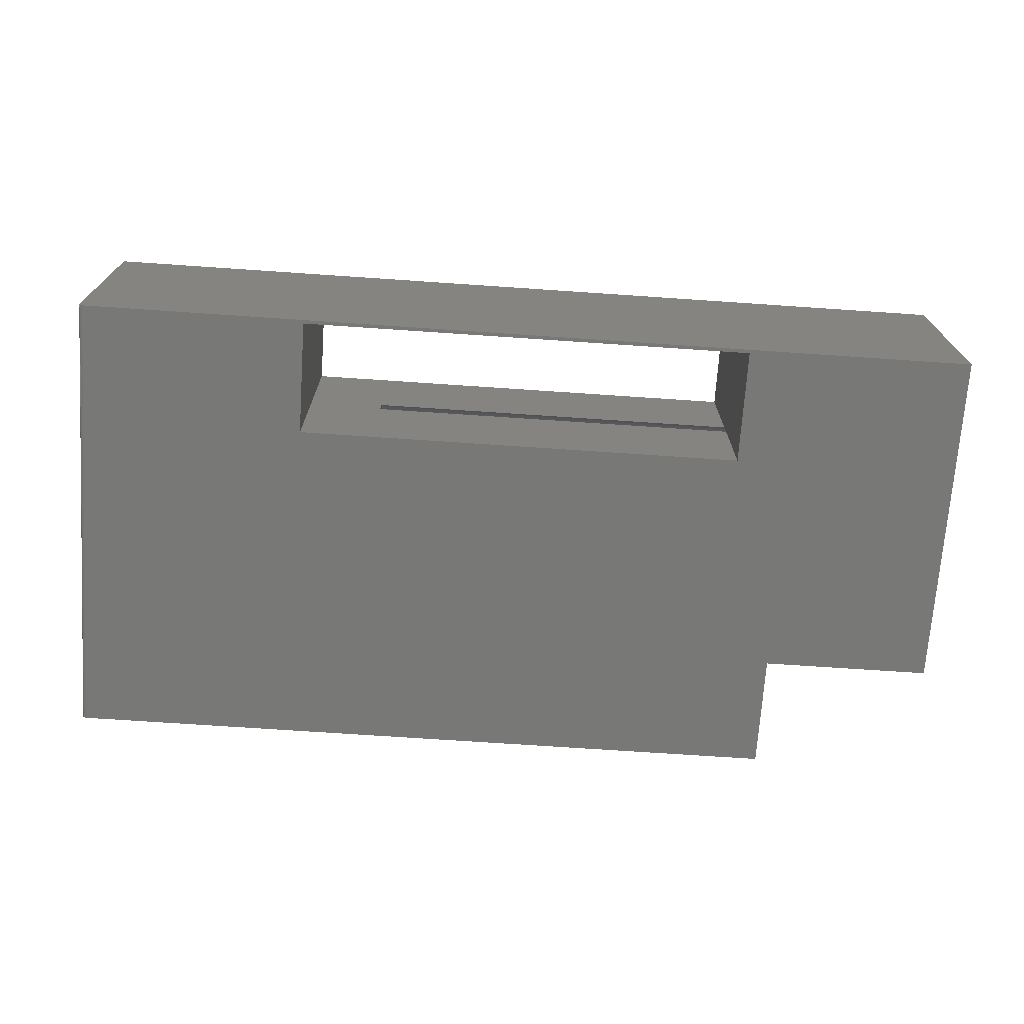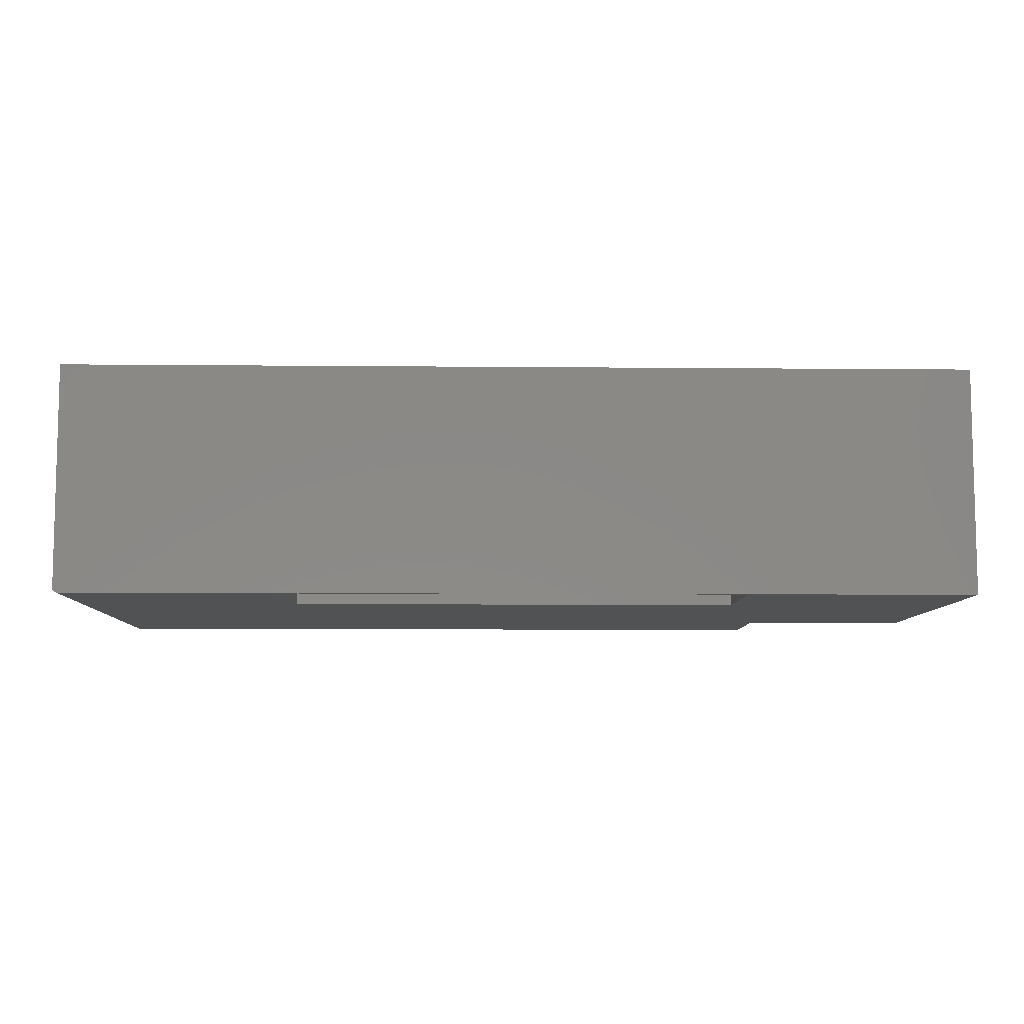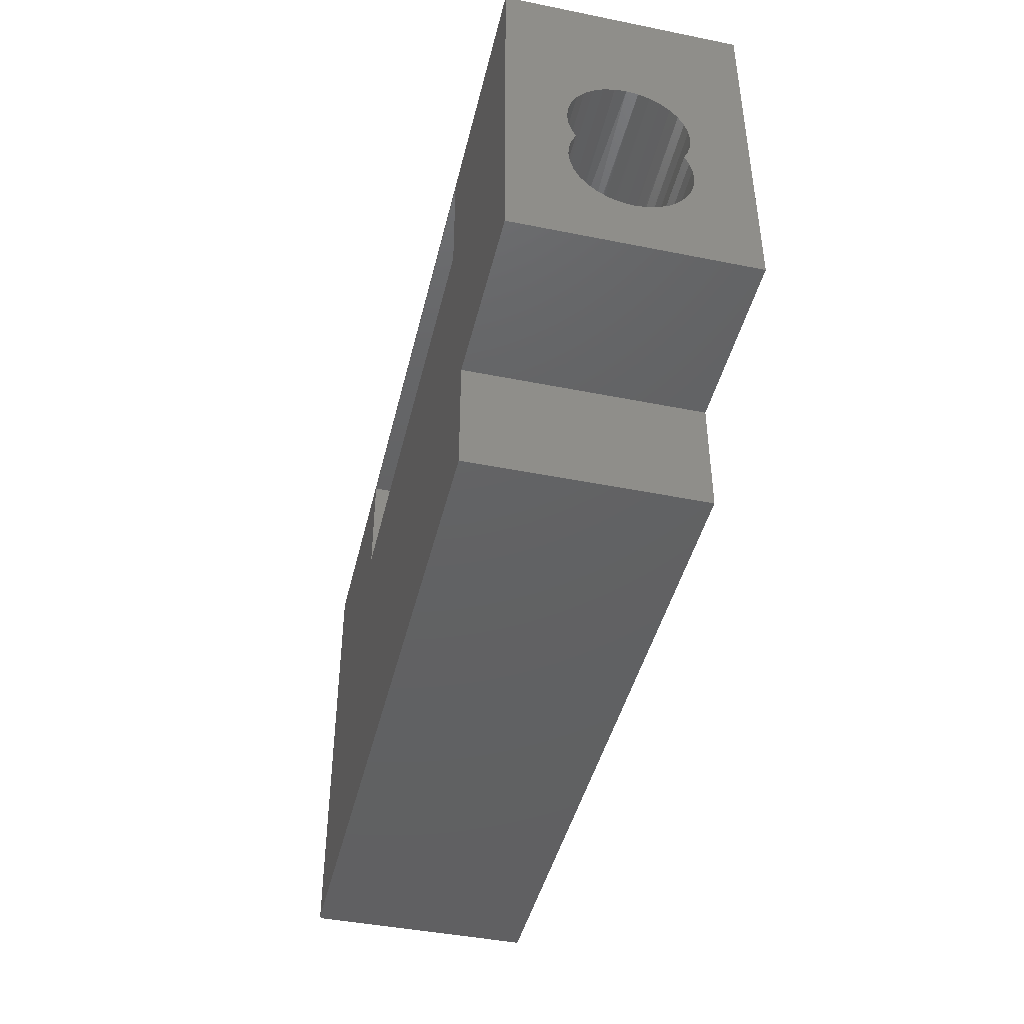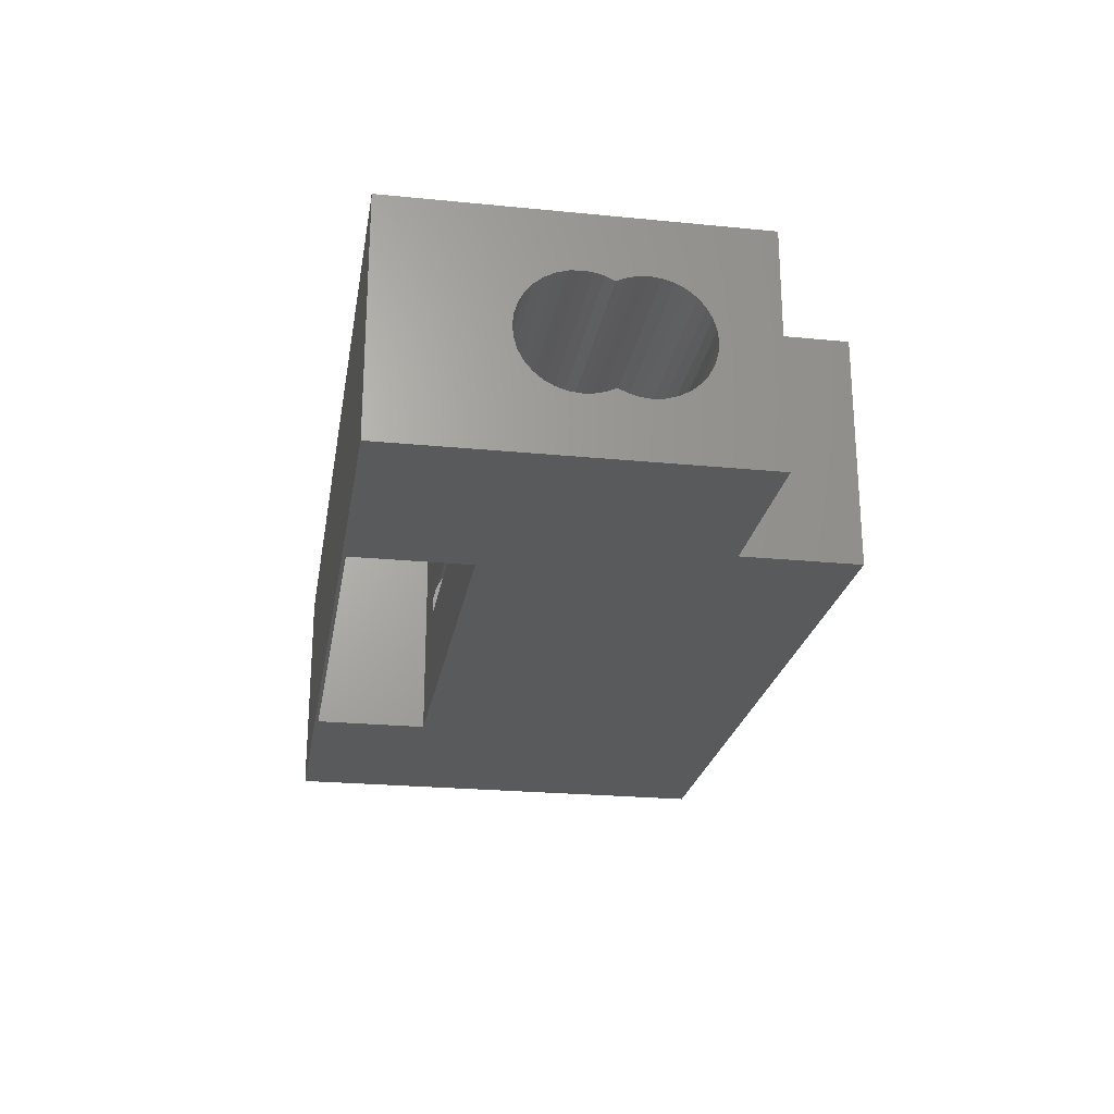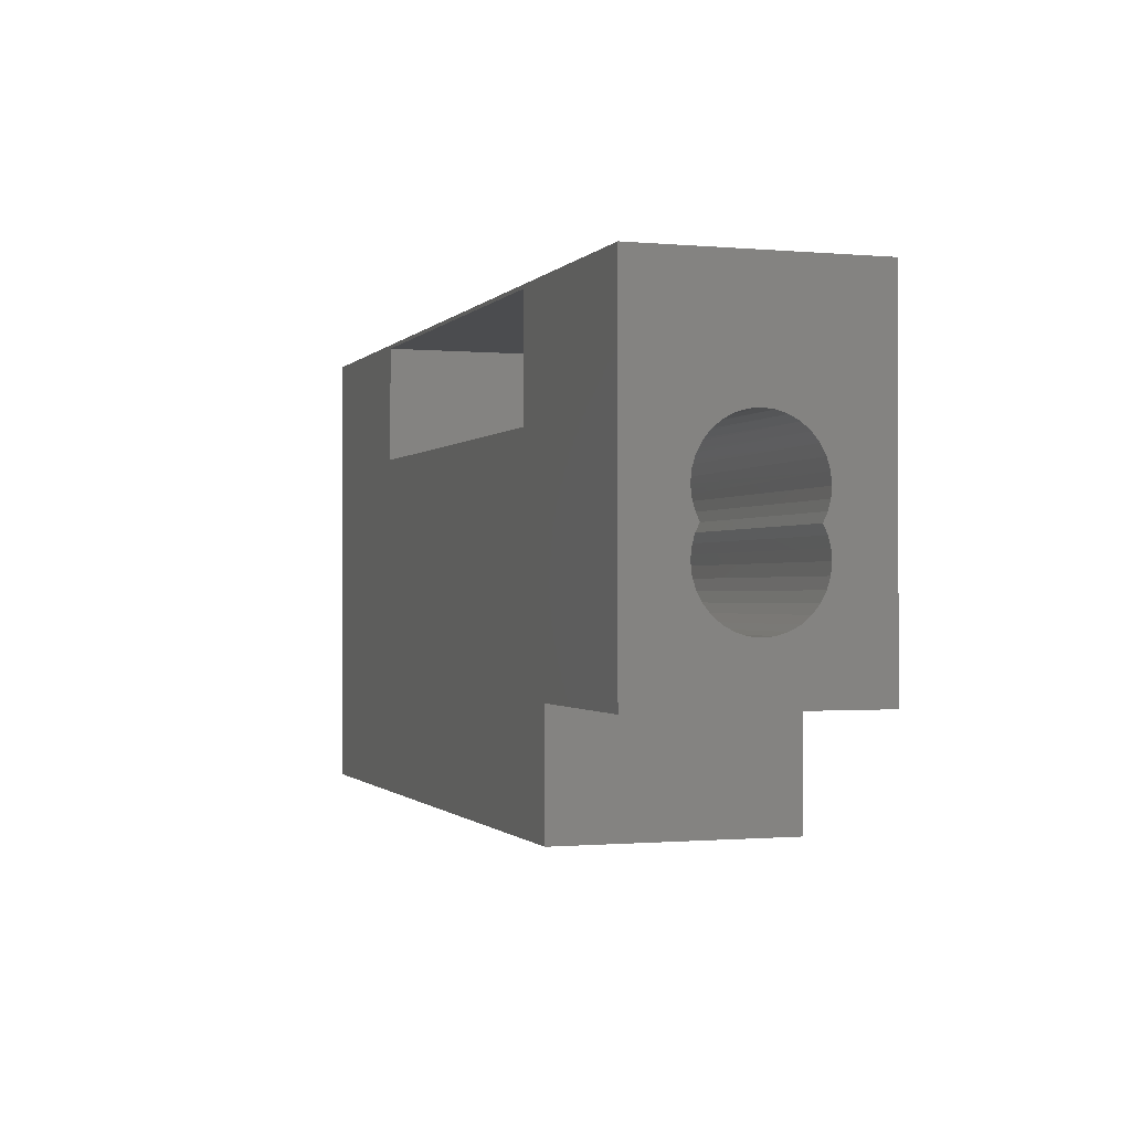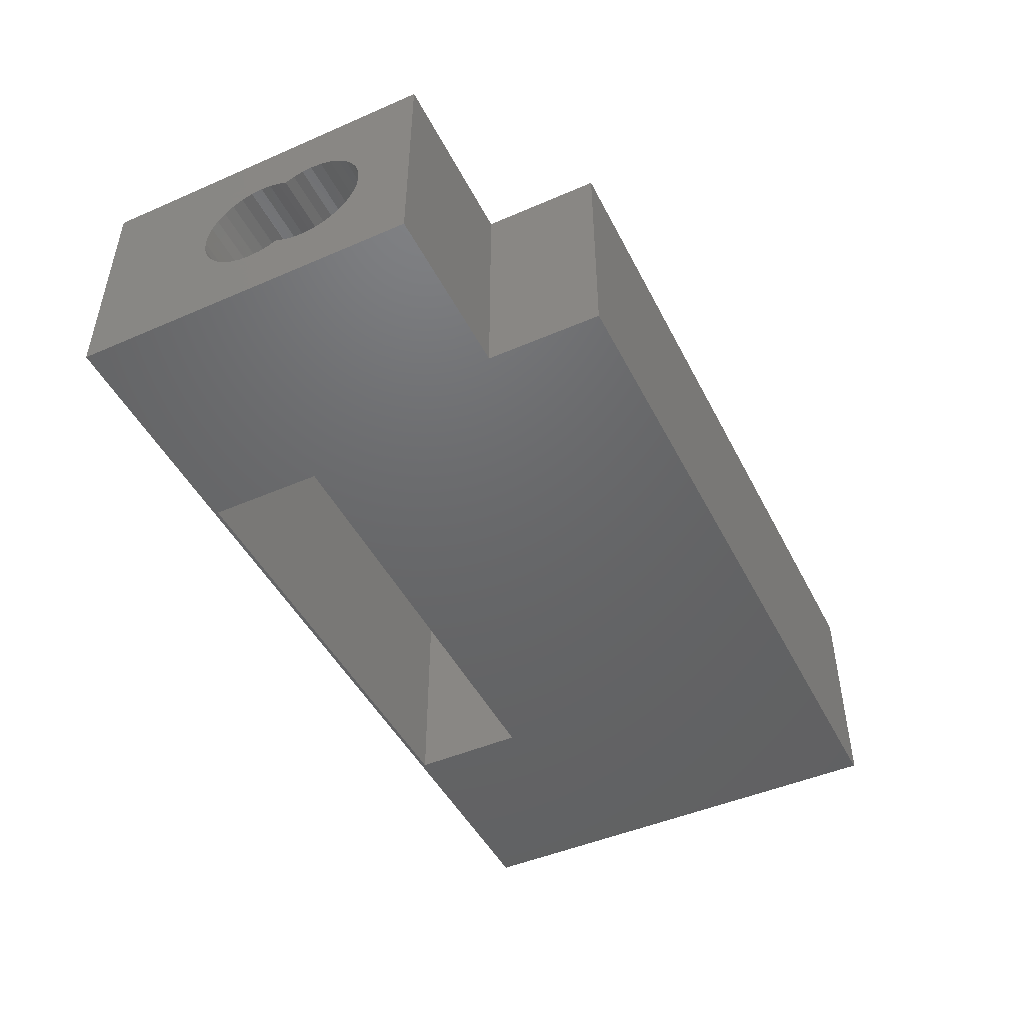
<metadata>
{"format":"stl","ext":"stl","renderer":"f3d","projection":"perspective","resolution":1024,"background":"white","views":[{"elev":-71.0,"azim":-3.9,"up":"+Y"},{"elev":-8.1,"azim":-1.5,"up":"+Y"},{"elev":-43.8,"azim":76.7,"up":"+Z"},{"elev":-23.6,"azim":80.6,"up":"+Y"},{"elev":-0.8,"azim":71.3,"up":"+Z"},{"elev":-47.1,"azim":116.1,"up":"+Y"}]}
</metadata>
<code>
# stl→obj: 152 verts, 308 faces
v -0.2422 -0.2688 0.04688
v -0.2422 -0.2757 0.03205
v -0.25 -0.264 0.03931
v -0.25 -0.2692 0.02675
v -0.25 -0.109 0.03931
v -0.25 -0.1038 0.02675
v -0.2422 -0.1042 0.04688
v -0.2422 -0.09736 0.03205
v -0.2422 -0.2798 0.01626
v -0.25 -0.2724 0.01354
v -0.2422 -0.274 -0.03625
v -0.2422 -0.2653 -0.05263
v -0.25 -0.2668 -0.03326
v -0.2422 -0.2794 -0.01848
v -0.25 -0.2718 -0.01696
v -0.2422 -0.2535 -0.06699
v -0.25 -0.248 -0.06146
v -0.25 -0.2588 -0.04829
v -0.2422 -0.2391 -0.07877
v -0.25 -0.2348 -0.07227
v -0.2422 -0.2228 -0.08753
v -0.2422 -0.205 -0.09292
v -0.25 -0.2198 -0.08031
v -0.2422 -0.1865 -0.09474
v -0.25 -0.1865 -0.08692
v -0.25 -0.2035 -0.08525
v -0.2422 -0.168 -0.09292
v -0.2422 -0.1503 -0.08753
v -0.25 -0.1696 -0.08525
v -0.2422 -0.1339 -0.07877
v -0.25 -0.1382 -0.07227
v -0.25 -0.1532 -0.08031
v -0.2422 -0.1195 -0.06699
v -0.25 -0.125 -0.06146
v -0.2422 -0.1077 -0.05263
v -0.2422 -0.09899 -0.03625
v -0.25 -0.1142 -0.04829
v -0.2422 -0.0936 -0.01848
v -0.25 -0.1013 -0.01696
v -0.25 -0.1062 -0.03326
v -0.2422 -0.09318 0.01626
v -0.25 -0.1006 0.01354
v -0.25 -0.09959 -2.776e-17
v -0.2422 -0.09178 -1.189e-16
v -0.2422 -0.2812 3.48e-17
v -0.25 -0.2734 -1.804e-16
v -0.25 -0.2763 0.06366
v -0.25 -0.2688 0.04688
v -0.25 -0.1565 0.1836
v 0.75 -0.168 0.1867
v -0.25 -0.1729 0.1875
v 0.375 -0.1729 0.1875
v 0.75 -0.1865 0.1885
v 0.375 -0.2002 0.1875
v 0.75 -0.205 0.1867
v -0.25 -0.2002 0.1875
v -0.25 -0.2805 0.08158
v 0.75 -0.2798 0.07749
v -0.25 -0.2781 0.1181
v 0.75 -0.2794 0.1122
v -0.25 -0.281 0.09996
v 0.75 -0.274 0.13
v -0.25 -0.2716 0.1353
v 0.75 -0.2653 0.1464
v -0.25 -0.262 0.151
v 0.75 -0.2535 0.1607
v -0.25 -0.2495 0.1645
v 0.75 -0.2391 0.1725
v -0.25 -0.2347 0.1753
v 0.75 -0.2228 0.1813
v -0.25 -0.218 0.1831
v 0.75 -0.1503 0.1813
v -0.25 -0.141 0.1768
v 0.75 -0.1339 0.1725
v -0.25 -0.127 0.1675
v 0.75 -0.1195 0.1607
v -0.25 -0.1149 0.1557
v 0.75 -0.1077 0.1464
v -0.25 -0.105 0.142
v 0.75 -0.09899 0.13
v -0.25 -0.09774 0.1268
v 0.75 -0.0936 0.1122
v 0.75 -0.2812 0.09375
v 0.75 -0.2757 0.0617
v 0.75 -0.2688 0.04688
v -0.25 -0.09328 0.1106
v -0.25 -0.09178 0.09375
v 0.75 -0.09178 0.09375
v 0.75 -0.168 -0.09292
v 0.75 -0.1503 -0.08753
v 0.75 -0.1339 -0.07877
v 0.75 -0.1195 -0.06699
v 0.75 -0.1077 -0.05263
v 0.75 -0.09899 -0.03625
v 0.75 -0.0936 -0.01848
v 0.75 -0.09178 -3.48e-17
v 0.75 -0.1865 -0.09474
v 0.75 -0.205 -0.09292
v 0.75 -0.2228 -0.08753
v 0.75 -0.2391 -0.07877
v 0.75 -0.2535 -0.06699
v 0.75 -0.2653 -0.05263
v 0.75 -0.274 -0.03625
v 0.75 -0.2794 -0.01848
v 0.75 -0.2812 3.48e-17
v 0.75 -0.2798 0.01626
v 0.75 -0.2757 0.03205
v 0.75 -0.1042 0.04688
v 0.75 -0.09736 0.03205
v 0.75 -0.09318 0.01626
v -0.25 -0.1865 0.1875
v -0.25 -0.1042 0.04688
v -0.25 -0.09318 0.07749
v -0.25 -0.09736 0.0617
v 0.75 -0.09318 0.07749
v 0.75 -0.09736 0.0617
v 0.75 -0.375 0.3829
v 0.75 -0.375 -0.1855
v 0.75 2.086e-16 0.3829
v 0.75 1.771e-16 -0.1855
v -0.375 0 0.1875
v -0.375 -0.375 0.1875
v 0.375 5.551e-17 0.1875
v 0.375 -0.375 0.1875
v 0.375 -0.375 0.377
v 0.375 5.551e-17 0.377
v -0.375 0 0.377
v -0.75 4.207e-17 0.3829
v 0.4688 1.16e-17 -0.1855
v 0.4688 1.353e-16 -0.375
v -0.75 0 -0.375
v -0.7422 -0.375 -0.375
v -0.7437 -0.3748 -0.375
v -0.7465 -0.3737 -0.375
v -0.7452 -0.3744 -0.375
v 0.4688 -0.375 -0.375
v -0.7477 -0.3727 -0.375
v -0.7487 -0.3715 -0.375
v -0.7494 -0.3702 -0.375
v -0.7498 -0.3687 -0.375
v -0.75 -0.3672 -0.375
v -0.7422 -0.375 0.3829
v -0.375 -0.375 0.377
v 0.4688 -0.375 -0.1855
v -0.75 -0.3672 0.3829
v -0.7465 -0.3737 0.3829
v -0.7487 -0.3715 0.3829
v -0.7477 -0.3727 0.3829
v -0.7452 -0.3744 0.3829
v -0.7437 -0.3748 0.3829
v -0.7498 -0.3687 0.3829
v -0.7494 -0.3702 0.3829
f 1 2 3
f 2 4 3
f 5 6 7
f 6 8 7
f 4 9 10
f 4 2 9
f 11 12 13
f 13 14 11
f 15 14 13
f 12 16 17
f 18 12 17
f 13 12 18
f 16 19 20
f 17 16 20
f 21 22 23
f 23 19 21
f 20 19 23
f 22 24 25
f 26 22 25
f 23 22 26
f 27 28 29
f 29 24 27
f 25 24 29
f 28 30 31
f 32 28 31
f 29 28 32
f 30 33 34
f 31 30 34
f 35 36 37
f 37 33 35
f 34 33 37
f 36 38 39
f 40 36 39
f 40 37 36
f 6 41 8
f 42 41 6
f 43 39 38
f 43 38 44
f 43 44 41
f 43 41 42
f 45 14 15
f 45 15 46
f 45 46 10
f 45 10 9
f 47 1 48
f 1 3 48
f 49 50 51
f 50 52 51
f 50 53 52
f 53 54 52
f 53 55 54
f 55 56 54
f 57 58 47
f 59 60 61
f 62 60 59
f 63 62 59
f 64 62 63
f 65 64 63
f 66 64 65
f 67 66 65
f 68 66 67
f 69 68 67
f 70 68 69
f 71 70 69
f 55 70 71
f 55 71 56
f 49 72 50
f 72 49 73
f 73 74 72
f 74 73 75
f 75 76 74
f 77 76 75
f 78 76 77
f 79 78 77
f 80 78 79
f 81 80 79
f 82 80 81
f 83 58 57
f 83 57 61
f 83 61 60
f 58 84 47
f 47 84 85
f 47 85 1
f 81 86 82
f 82 86 87
f 82 87 88
f 24 89 27
f 27 89 90
f 27 90 28
f 28 90 91
f 28 91 30
f 30 91 92
f 30 92 33
f 33 92 93
f 33 93 35
f 35 93 94
f 35 94 36
f 36 94 95
f 36 95 38
f 38 95 96
f 38 96 44
f 89 24 97
f 97 24 22
f 97 22 98
f 98 22 21
f 98 21 99
f 99 21 19
f 99 19 100
f 100 19 16
f 100 16 101
f 101 16 12
f 101 12 102
f 102 12 11
f 102 11 103
f 103 11 14
f 103 14 104
f 104 14 45
f 104 45 105
f 9 105 45
f 105 9 106
f 106 9 2
f 106 2 107
f 107 2 1
f 107 1 85
f 8 108 7
f 108 8 109
f 109 8 41
f 109 41 110
f 110 41 44
f 110 44 96
f 51 71 49
f 51 111 71
f 56 71 111
f 73 49 71
f 71 69 73
f 75 73 69
f 69 67 75
f 34 20 31
f 31 20 23
f 31 23 32
f 32 23 26
f 32 26 29
f 29 26 25
f 3 4 6
f 3 6 5
f 3 5 112
f 3 112 48
f 75 67 77
f 77 67 65
f 77 65 79
f 79 65 63
f 79 63 81
f 81 63 59
f 81 59 86
f 86 59 87
f 87 59 61
f 87 61 113
f 113 61 57
f 113 57 114
f 114 57 47
f 114 47 112
f 112 47 48
f 6 4 42
f 42 4 10
f 42 10 43
f 43 10 46
f 43 46 39
f 39 46 15
f 39 15 40
f 40 15 13
f 40 13 37
f 37 13 18
f 37 18 34
f 34 18 17
f 34 17 20
f 5 7 112
f 7 114 112
f 113 88 87
f 88 113 115
f 115 113 114
f 115 114 116
f 116 114 7
f 116 7 108
f 109 115 116
f 108 109 116
f 84 58 107
f 85 84 107
f 117 118 104
f 117 104 105
f 117 105 106
f 117 106 107
f 117 107 58
f 117 58 83
f 117 83 60
f 117 60 62
f 117 62 64
f 117 64 66
f 117 66 68
f 117 68 70
f 117 70 55
f 117 55 119
f 120 95 94
f 120 94 93
f 120 93 92
f 120 92 91
f 120 91 90
f 120 90 89
f 120 89 97
f 120 97 118
f 119 55 53
f 119 53 50
f 119 50 72
f 119 72 74
f 119 74 76
f 119 76 78
f 119 78 80
f 119 80 82
f 119 82 88
f 119 88 115
f 119 115 109
f 119 109 110
f 119 110 96
f 119 96 95
f 119 95 120
f 118 97 98
f 118 98 99
f 118 99 100
f 118 100 101
f 118 101 102
f 118 102 103
f 118 103 104
f 121 122 56
f 121 56 111
f 121 111 51
f 121 51 52
f 121 52 123
f 56 122 54
f 54 122 124
f 54 124 125
f 126 123 125
f 125 123 52
f 125 52 54
f 119 120 123
f 119 123 126
f 119 126 127
f 119 127 128
f 120 129 123
f 123 129 130
f 123 130 131
f 123 131 121
f 121 131 128
f 121 128 127
f 132 133 134
f 134 133 135
f 130 136 132
f 130 132 134
f 130 134 137
f 130 137 138
f 130 138 139
f 130 139 140
f 130 140 141
f 130 141 131
f 117 142 143
f 117 143 125
f 117 125 124
f 117 124 118
f 132 136 124
f 124 136 144
f 124 144 118
f 143 142 122
f 122 142 132
f 122 132 124
f 136 130 144
f 144 130 129
f 129 120 144
f 144 120 118
f 143 122 127
f 127 122 121
f 126 125 127
f 127 125 143
f 145 128 141
f 141 128 131
f 146 147 148
f 142 117 119
f 128 147 146
f 128 146 149
f 128 149 150
f 128 150 142
f 128 142 119
f 147 128 145
f 147 145 151
f 147 151 152
f 145 141 151
f 151 141 140
f 151 140 152
f 152 140 139
f 152 139 147
f 147 139 138
f 147 138 148
f 148 138 137
f 148 137 146
f 146 137 134
f 146 134 149
f 149 134 135
f 149 135 150
f 150 135 133
f 150 133 142
f 142 133 132

</code>
